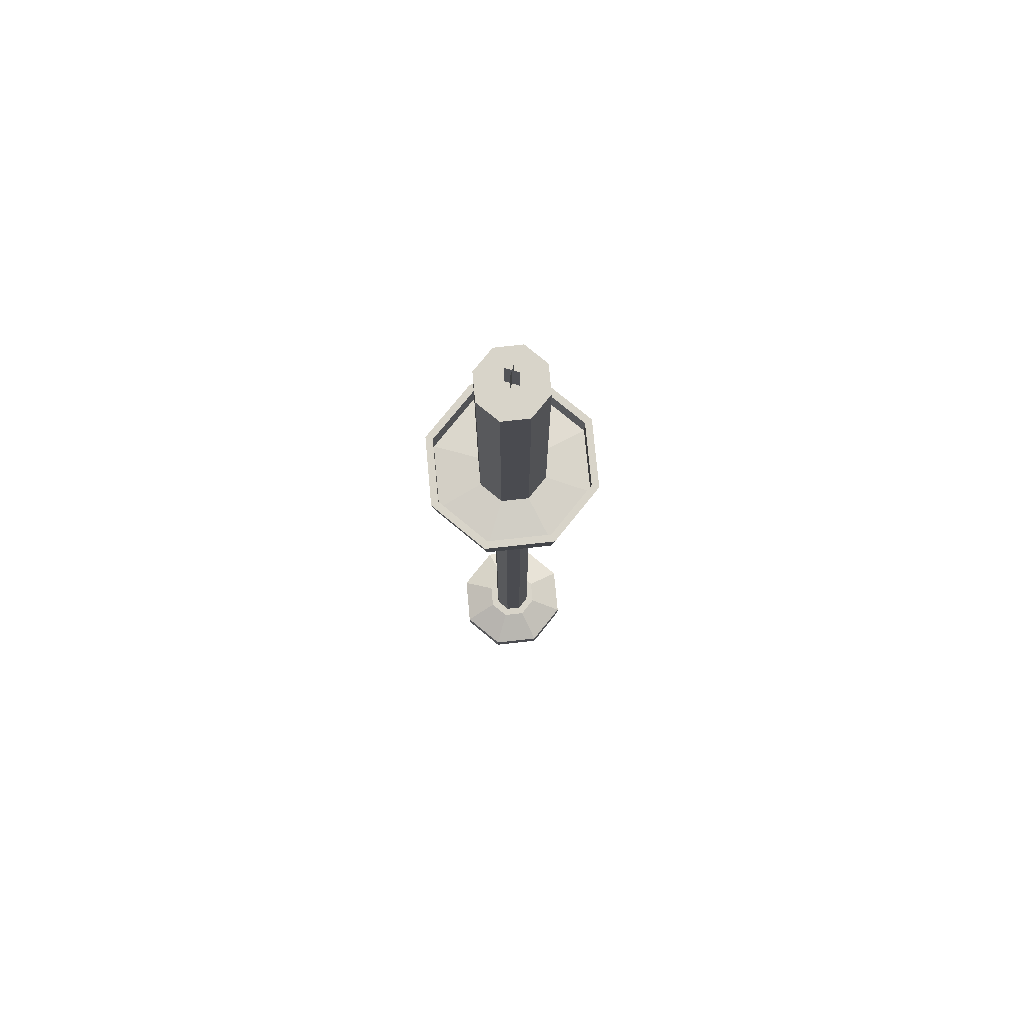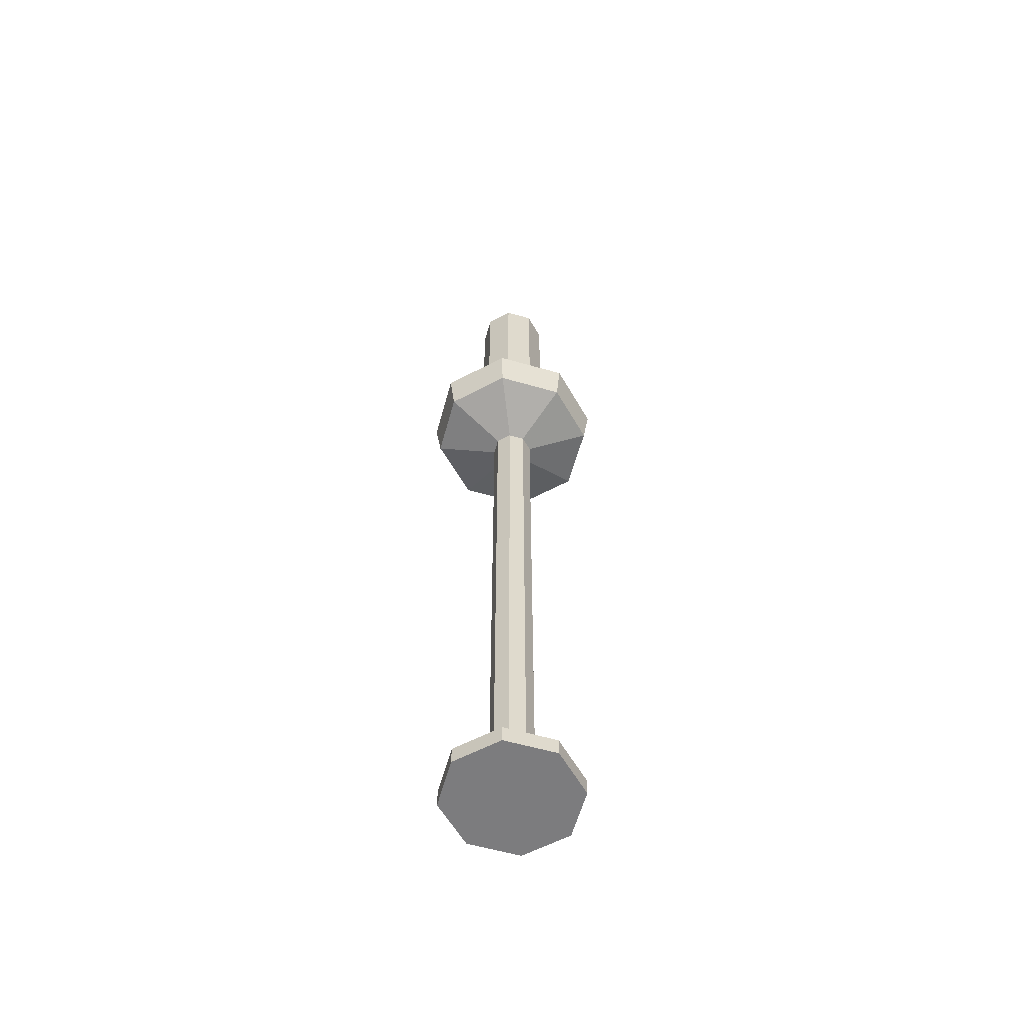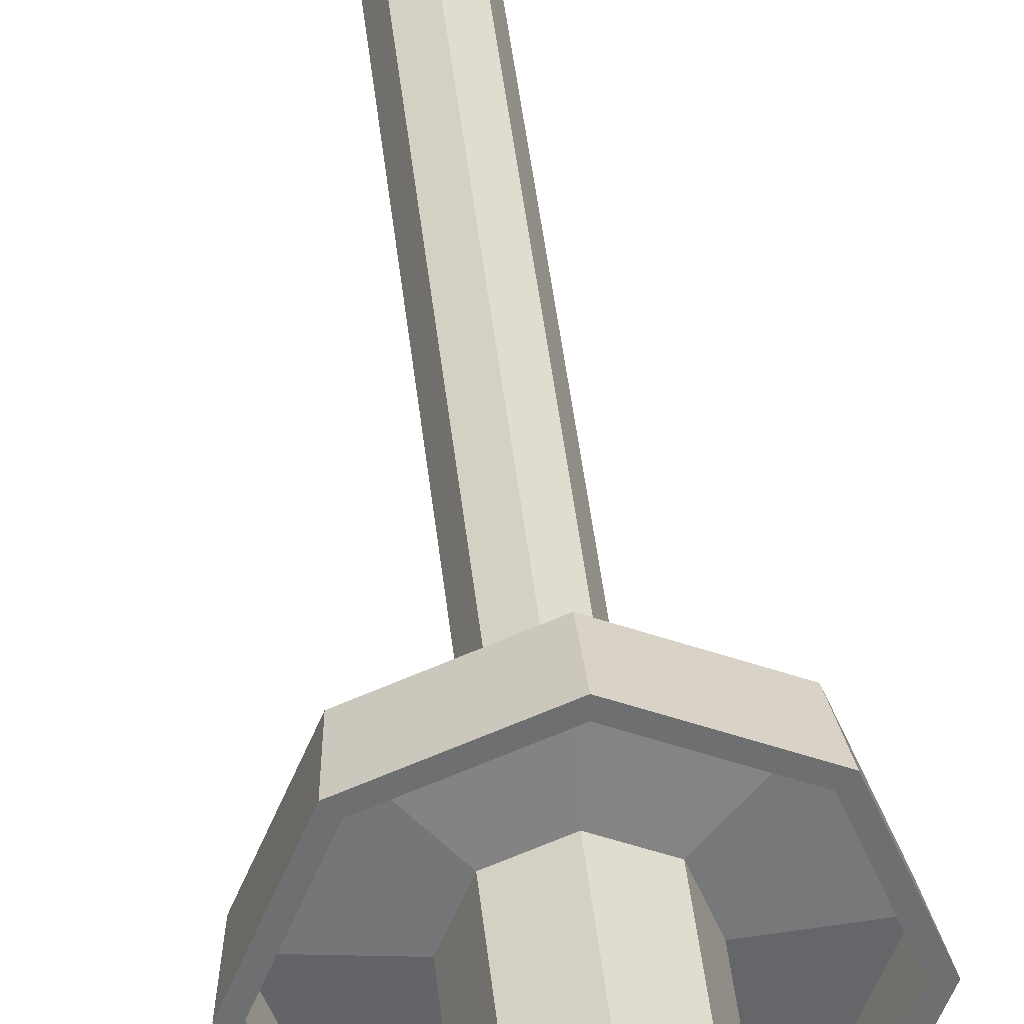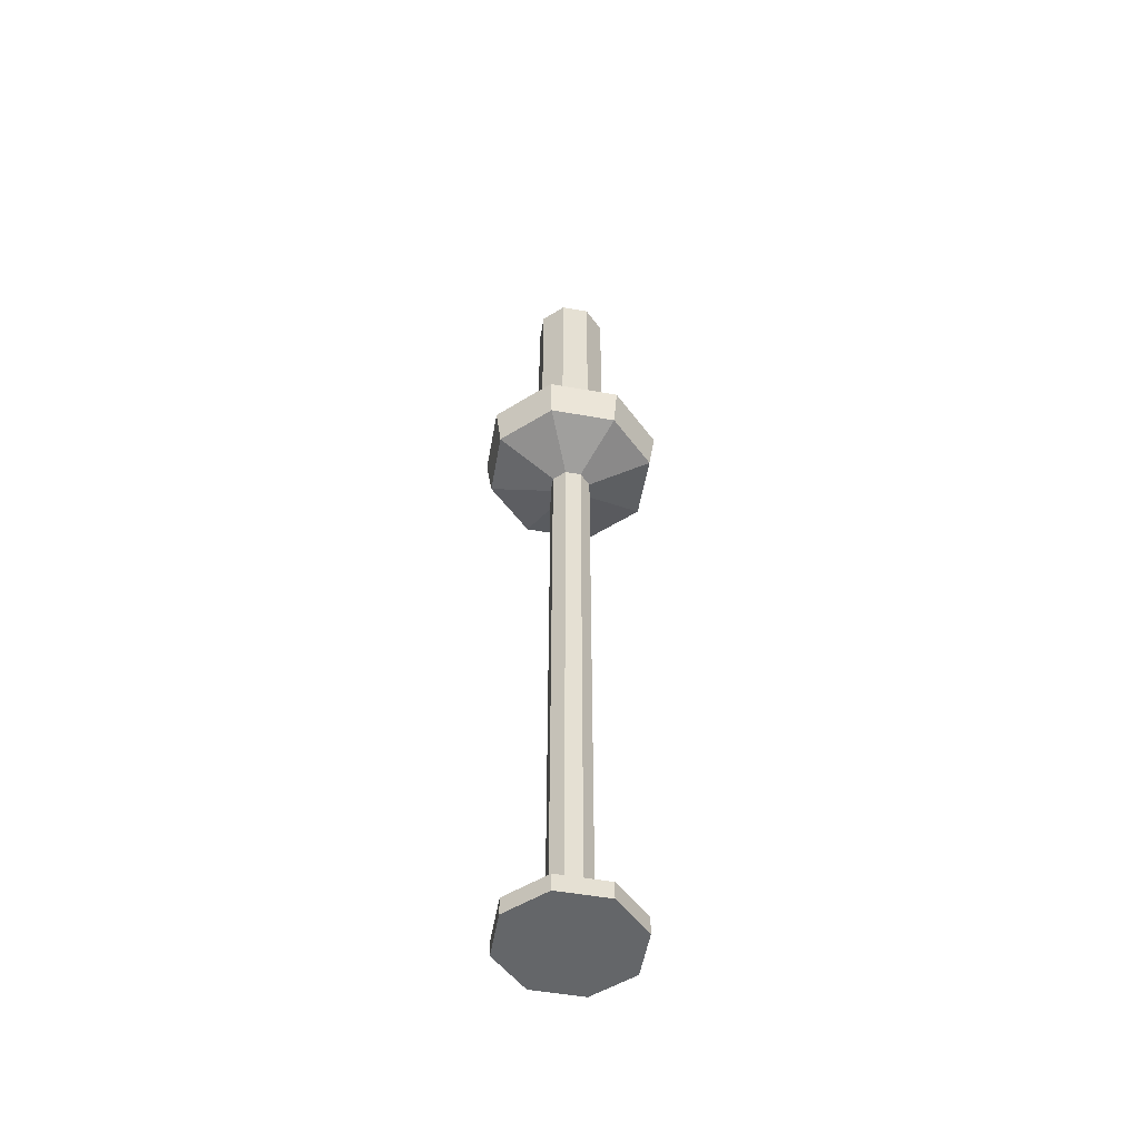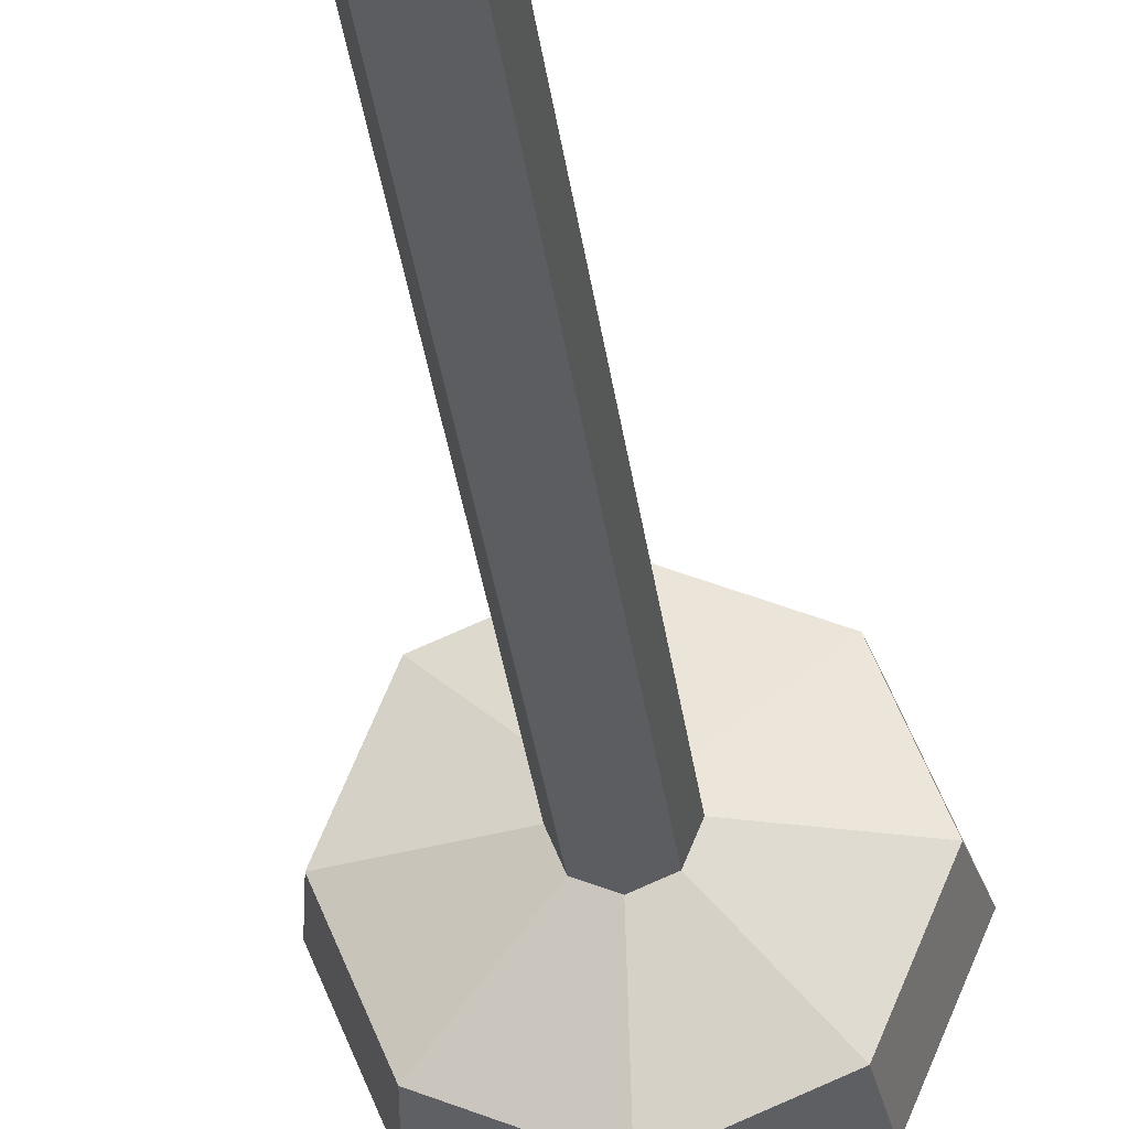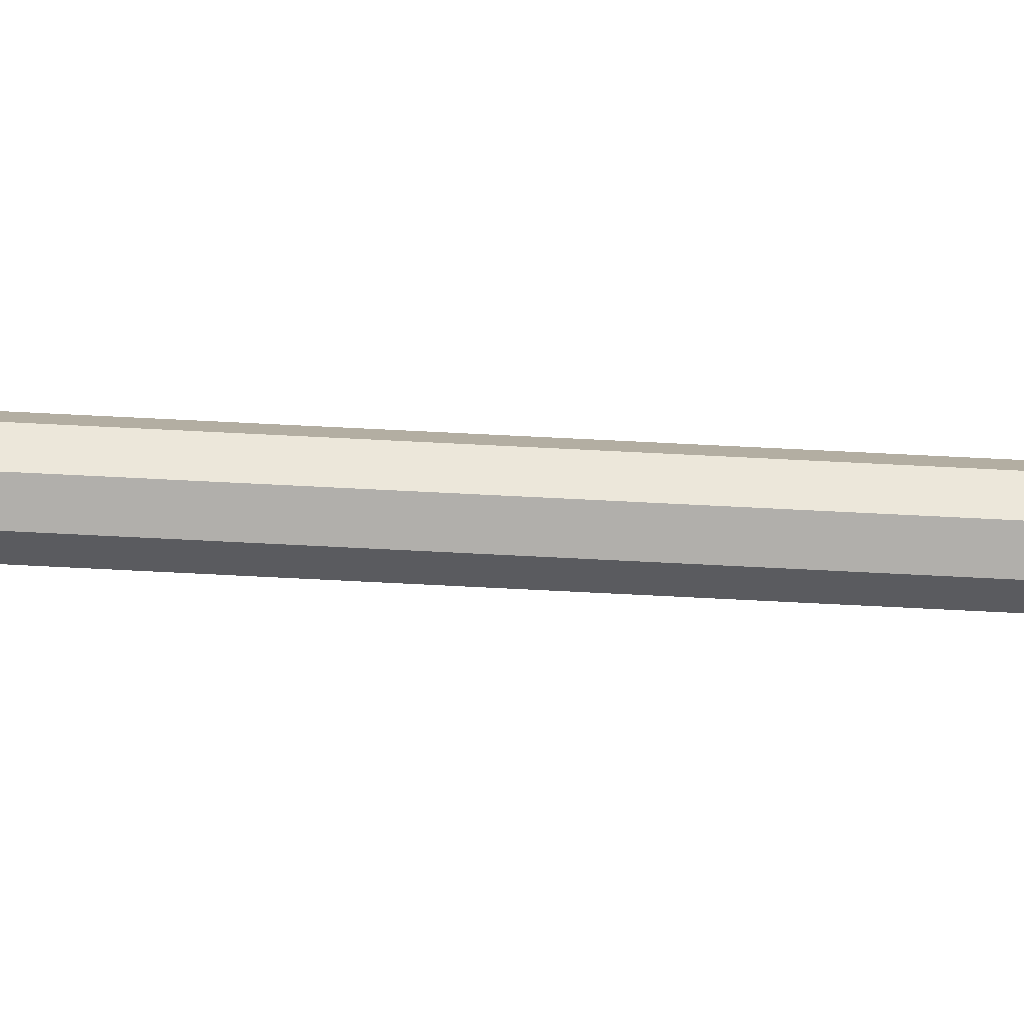
<metadata>
{"format":"obj","ext":"obj","renderer":"f3d","projection":"perspective","resolution":1024,"background":"white","views":[{"elev":75.7,"azim":16.7,"up":"+Y"},{"elev":-58.9,"azim":51.6,"up":"+Y"},{"elev":35.9,"azim":174.8,"up":"+Z"},{"elev":-51.7,"azim":57.1,"up":"+Y"},{"elev":-27.8,"azim":6.2,"up":"+Z"},{"elev":78.6,"azim":92.8,"up":"+Z"}]}
</metadata>
<code>
o candle_336x11
v -0 1.405 -0.0752
v -0 1.923 -0.0752
v 0.05184 1.405 -0.05317
v 0.05184 1.923 -0.05317
v 0.07331 1.405 -0
v 0.07331 1.923 -0
v 0.05184 1.405 0.05317
v 0.05184 1.923 0.05317
v -0 1.405 0.0752
v -0 1.923 0.0752
v -0.05184 1.405 0.05317
v -0.05184 1.923 0.05317
v -0.07331 1.405 -0
v -0.07331 1.923 -0
v -0.05184 1.405 -0.05317
v -0.05184 1.923 -0.05317
v 0.000348 1.996 0.01519
v 0.000348 1.924 0.01519
v 0.000348 1.996 -0.01289
v 0.000348 1.924 -0.01289
v 0.01439 1.996 0.001148
v 0.01439 1.924 0.001148
v -0.01369 1.996 0.001148
v -0.01369 1.924 0.001148
v -0 1.372 -0.0752
v 0.05184 1.372 -0.05317
v 0.07331 1.372 -0
v 0.05184 1.372 0.05317
v -0 1.372 0.0752
v -0.05184 1.372 0.05317
v -0.07331 1.372 -0
v -0.05184 1.372 -0.05317
v -0 1.36 -0.1745
v 0.1203 1.36 -0.1234
v 0.1701 1.36 -0
v 0.1203 1.36 0.1234
v -0 1.36 0.1745
v -0.1203 1.36 0.1234
v -0.1701 1.36 -0
v -0.1203 1.36 -0.1234
v -0 1.413 -0.1745
v 0.1203 1.413 -0.1234
v 0.1701 1.413 -0
v 0.1203 1.413 0.1234
v -0 1.413 0.1745
v -0.1203 1.413 0.1234
v -0.1701 1.413 -0
v -0.1203 1.413 -0.1234
v -0 1.413 -0.1911
v 0.1317 1.413 -0.1351
v 0.1863 1.413 -0
v 0.1317 1.413 0.1351
v -0 1.413 0.1911
v -0.1317 1.413 0.1351
v -0.1863 1.413 -0
v -0.1317 1.413 -0.1351
v -0 1.329 -0.1784
v 0.123 1.329 -0.1262
v 0.174 1.329 -0
v 0.123 1.329 0.1262
v -0 1.329 0.1784
v -0.123 1.329 0.1262
v -0.174 1.329 -0
v -0.123 1.329 -0.1262
v -0 1.286 -0.0433
v 0.02985 1.286 -0.03061
v 0.04221 1.286 -0
v 0.02985 1.286 0.03061
v -0 1.286 0.0433
v -0.02985 1.286 0.03061
v -0.04221 1.286 -0
v -0.02985 1.286 -0.03061
v -0 0.06635 -0.0433
v 0.02985 0.06635 -0.03061
v 0.04221 0.06635 -0
v 0.02985 0.06635 0.03061
v -0 0.06635 0.0433
v -0.02985 0.06635 0.03061
v -0.04221 0.06635 -0
v -0.02985 0.06635 -0.03061
v -0 0.06635 -0.06175
v 0.04256 0.06635 -0.04366
v 0.0602 0.06635 -0
v 0.04256 0.06635 0.04366
v -0 0.06635 0.06175
v -0.04256 0.06635 0.04366
v -0.0602 0.06635 -0
v -0.04256 0.06635 -0.04366
v -0 0.03709 -0.1373
v 0.09467 0.03709 -0.09711
v 0.1339 0.03709 -0
v 0.09467 0.03709 0.09711
v -0 0.03709 0.1373
v -0.09467 0.03709 0.09711
v -0.1339 0.03709 -0
v -0.09467 0.03709 -0.09711
v -0 0.000517 -0.1373
v 0.09467 0.000517 -0.09711
v 0.1339 0.000517 -0
v 0.09467 0.000517 0.09711
v -0 0.000517 0.1373
v -0.09467 0.000517 0.09711
v -0.1339 0.000517 -0
v -0.09467 0.000517 -0.09711
v 0.02985 1.24 0.03061
v 0.04221 1.24 -0
v 0.02985 1.24 -0.03061
v -0 1.24 -0.0433
v -0.02985 1.24 -0.03061
v -0.04221 1.24 -0
v -0.02985 1.24 0.03061
v -0 1.24 0.0433
v 0.02985 0.1244 0.03061
v 0.02985 0.1244 -0.03061
v -0.04221 0.1244 -0
v -0 0.1244 0.0433
v 0.04221 0.1244 -0
v -0 0.1244 -0.0433
v -0.02985 0.1244 -0.03061
v -0.02985 0.1244 0.03061
f 2 3 1
f 4 5 3
f 6 7 5
f 8 9 7
f 10 11 9
f 12 13 11
f 6 12 8
f 14 15 13
f 16 1 15
f 5 26 3
f 18 19 17
f 22 23 21
f 30 39 38
f 11 29 9
f 1 32 15
f 3 25 1
f 7 27 5
f 13 30 11
f 9 28 7
f 15 31 13
f 34 41 33
f 29 36 28
f 26 35 34
f 32 39 31
f 29 38 37
f 28 35 27
f 25 34 33
f 25 40 32
f 48 55 47
f 33 48 40
f 39 46 38
f 37 44 36
f 35 42 34
f 40 47 39
f 38 45 37
f 36 43 35
f 51 58 50
f 45 54 53
f 44 51 43
f 41 50 49
f 41 56 48
f 46 55 54
f 45 52 44
f 42 51 50
f 64 65 72
f 55 64 63
f 54 61 53
f 51 60 59
f 50 57 49
f 56 57 64
f 55 62 54
f 52 61 60
f 113 75 117
f 63 70 62
f 60 69 68
f 59 66 58
f 63 72 71
f 62 69 61
f 59 68 67
f 58 65 57
f 80 87 79
f 114 73 118
f 118 80 119
f 115 78 120
f 116 76 113
f 117 74 114
f 119 79 115
f 120 77 116
f 85 92 84
f 77 86 85
f 76 83 75
f 73 82 81
f 73 88 80
f 78 87 86
f 77 84 76
f 74 83 82
f 89 104 96
f 82 91 90
f 88 95 87
f 85 94 93
f 84 91 83
f 81 90 89
f 81 96 88
f 86 95 94
f 102 103 100
f 95 102 94
f 93 100 92
f 91 98 90
f 96 103 95
f 94 101 93
f 92 99 91
f 90 97 89
f 70 112 69
f 71 109 110
f 66 106 107
f 69 105 68
f 70 110 111
f 65 109 72
f 66 108 65
f 68 106 67
f 111 116 112
f 110 119 115
f 106 114 107
f 112 113 105
f 110 120 111
f 108 119 109
f 108 114 118
f 105 117 106
f 2 4 3
f 4 6 5
f 6 8 7
f 8 10 9
f 10 12 11
f 12 14 13
f 6 4 14
f 4 2 16
f 14 4 16
f 14 12 6
f 12 10 8
f 14 16 15
f 16 2 1
f 5 27 26
f 18 20 19
f 22 24 23
f 30 31 39
f 11 30 29
f 1 25 32
f 3 26 25
f 7 28 27
f 13 31 30
f 9 29 28
f 15 32 31
f 34 42 41
f 29 37 36
f 26 27 35
f 32 40 39
f 29 30 38
f 28 36 35
f 25 26 34
f 25 33 40
f 48 56 55
f 33 41 48
f 39 47 46
f 37 45 44
f 35 43 42
f 40 48 47
f 38 46 45
f 36 44 43
f 51 59 58
f 45 46 54
f 44 52 51
f 41 42 50
f 41 49 56
f 46 47 55
f 45 53 52
f 42 43 51
f 64 57 65
f 55 56 64
f 54 62 61
f 51 52 60
f 50 58 57
f 56 49 57
f 55 63 62
f 52 53 61
f 113 76 75
f 63 71 70
f 60 61 69
f 59 67 66
f 63 64 72
f 62 70 69
f 59 60 68
f 58 66 65
f 80 88 87
f 114 74 73
f 118 73 80
f 115 79 78
f 116 77 76
f 117 75 74
f 119 80 79
f 120 78 77
f 85 93 92
f 77 78 86
f 76 84 83
f 73 74 82
f 73 81 88
f 78 79 87
f 77 85 84
f 74 75 83
f 89 97 104
f 82 83 91
f 88 96 95
f 85 86 94
f 84 92 91
f 81 82 90
f 81 89 96
f 86 87 95
f 104 97 98
f 98 99 104
f 99 100 103
f 104 99 103
f 100 101 102
f 95 103 102
f 93 101 100
f 91 99 98
f 96 104 103
f 94 102 101
f 92 100 99
f 90 98 97
f 70 111 112
f 71 72 109
f 66 67 106
f 69 112 105
f 70 71 110
f 65 108 109
f 66 107 108
f 68 105 106
f 111 120 116
f 110 109 119
f 106 117 114
f 112 116 113
f 110 115 120
f 108 118 119
f 108 107 114
f 105 113 117

</code>
